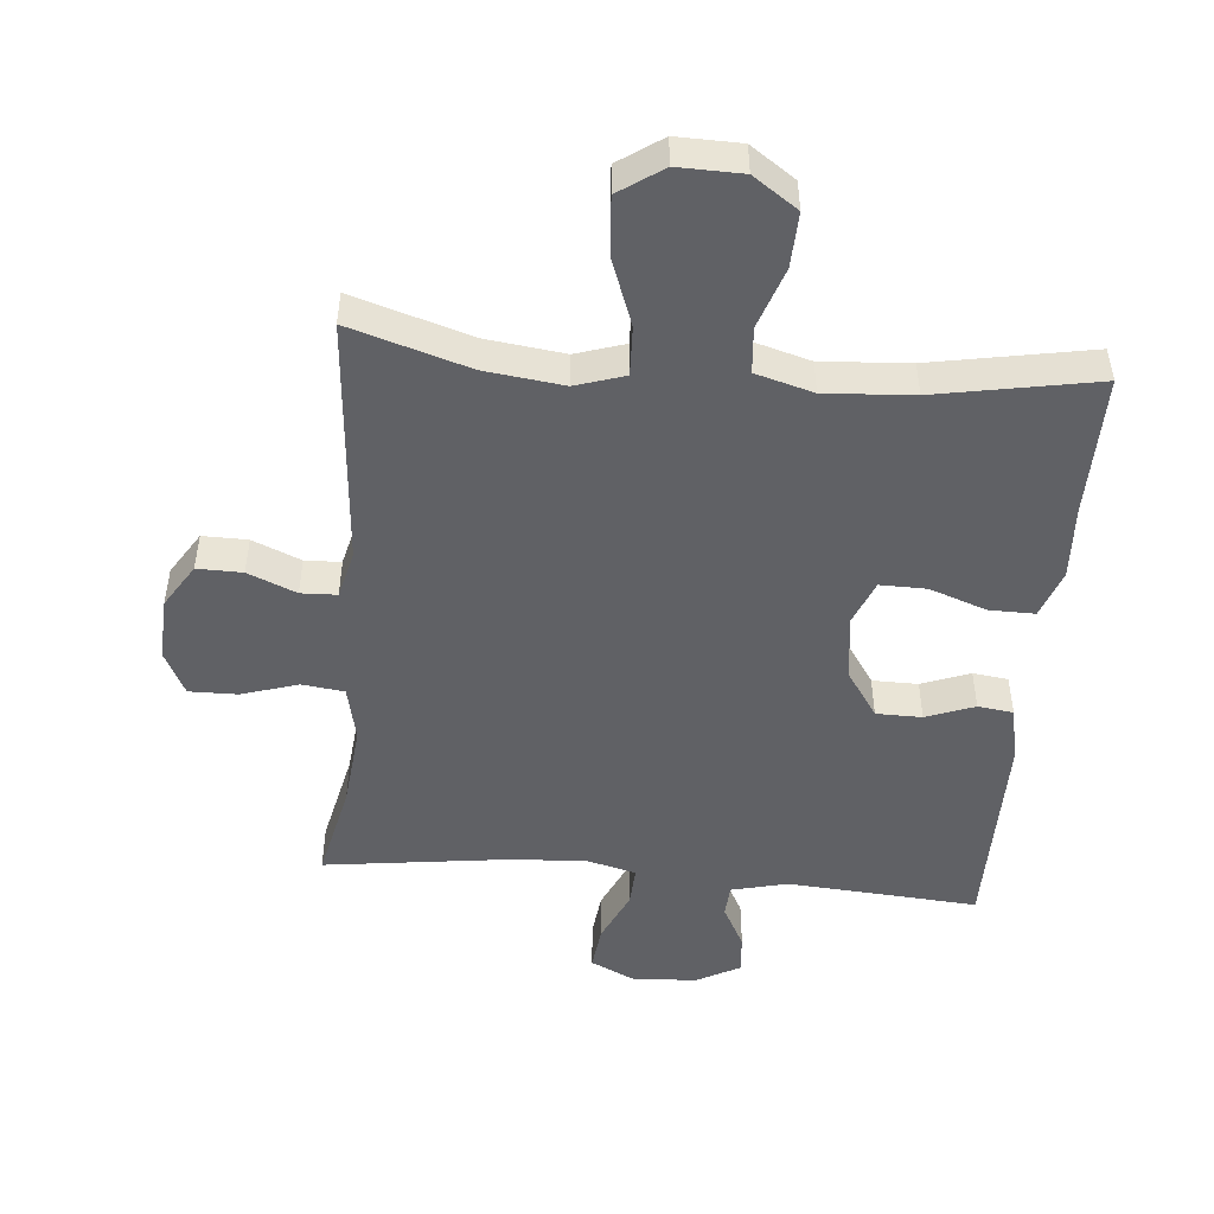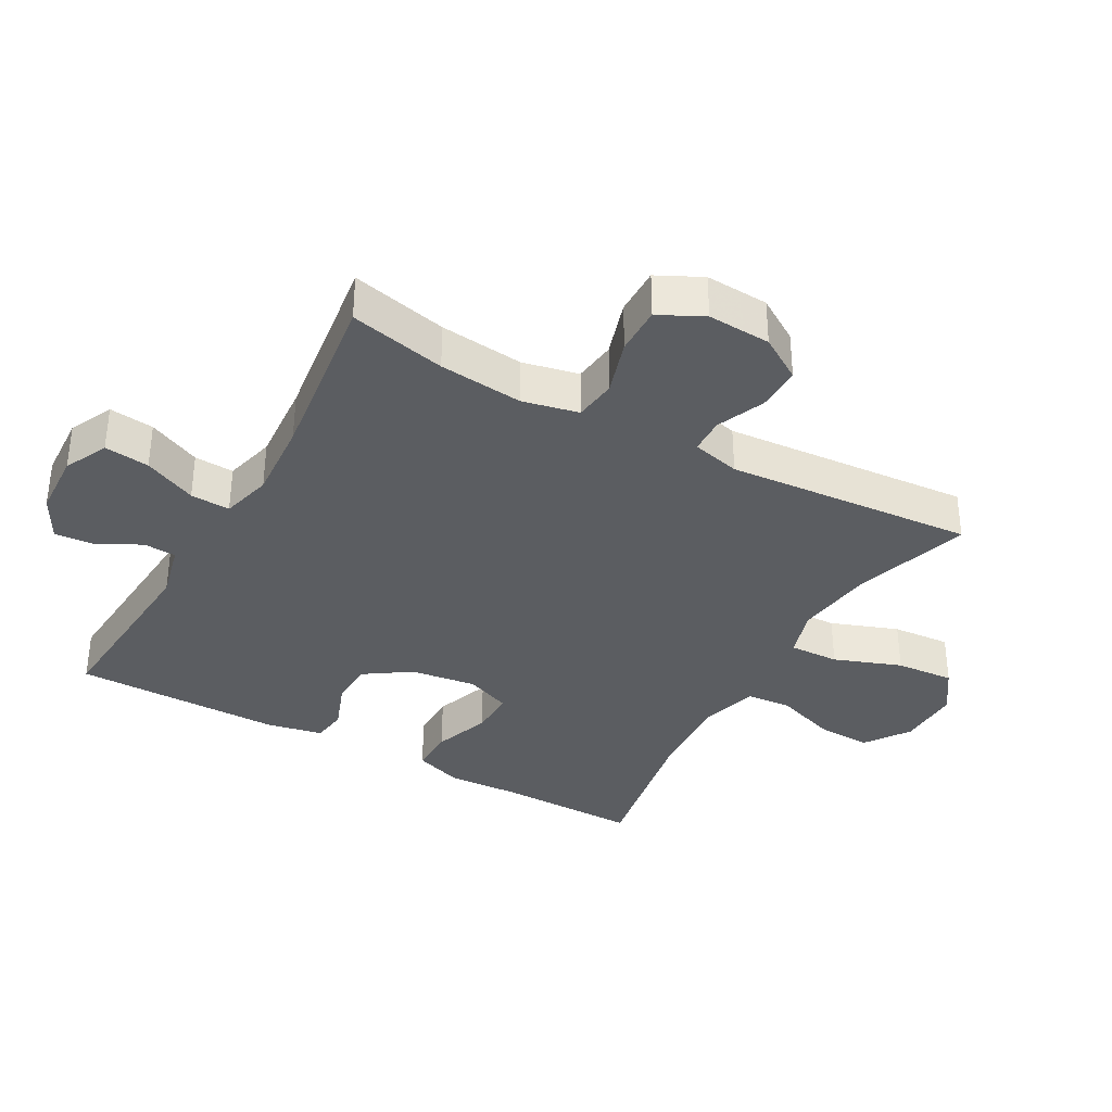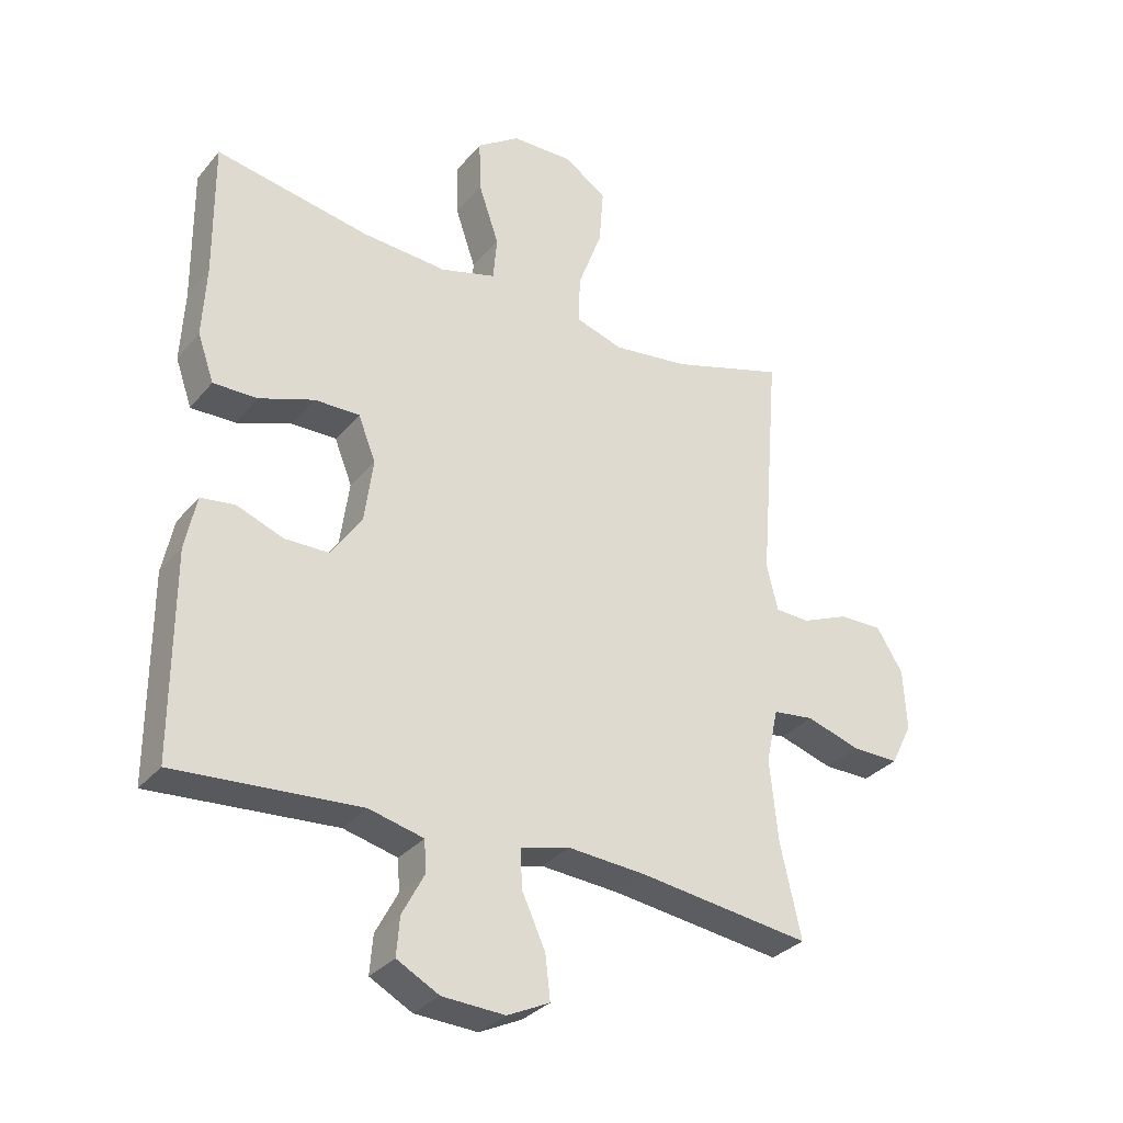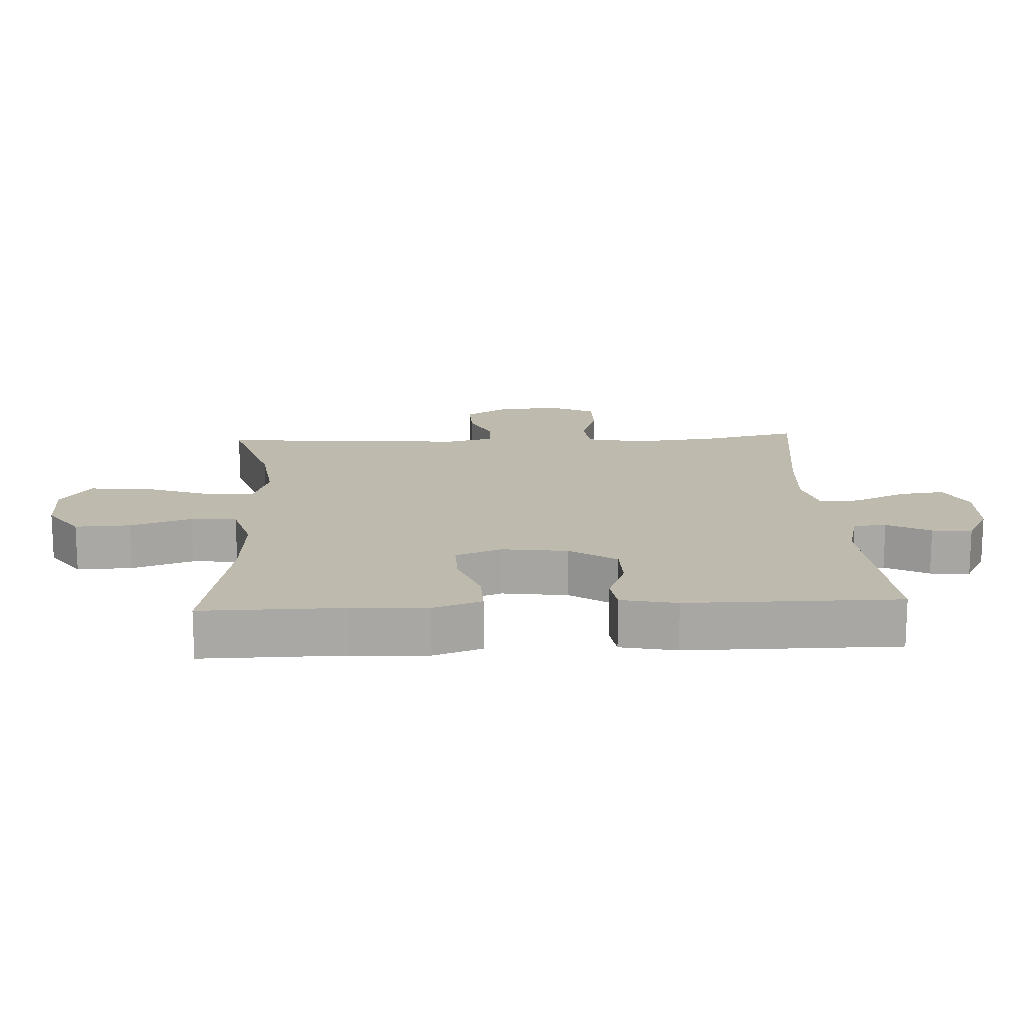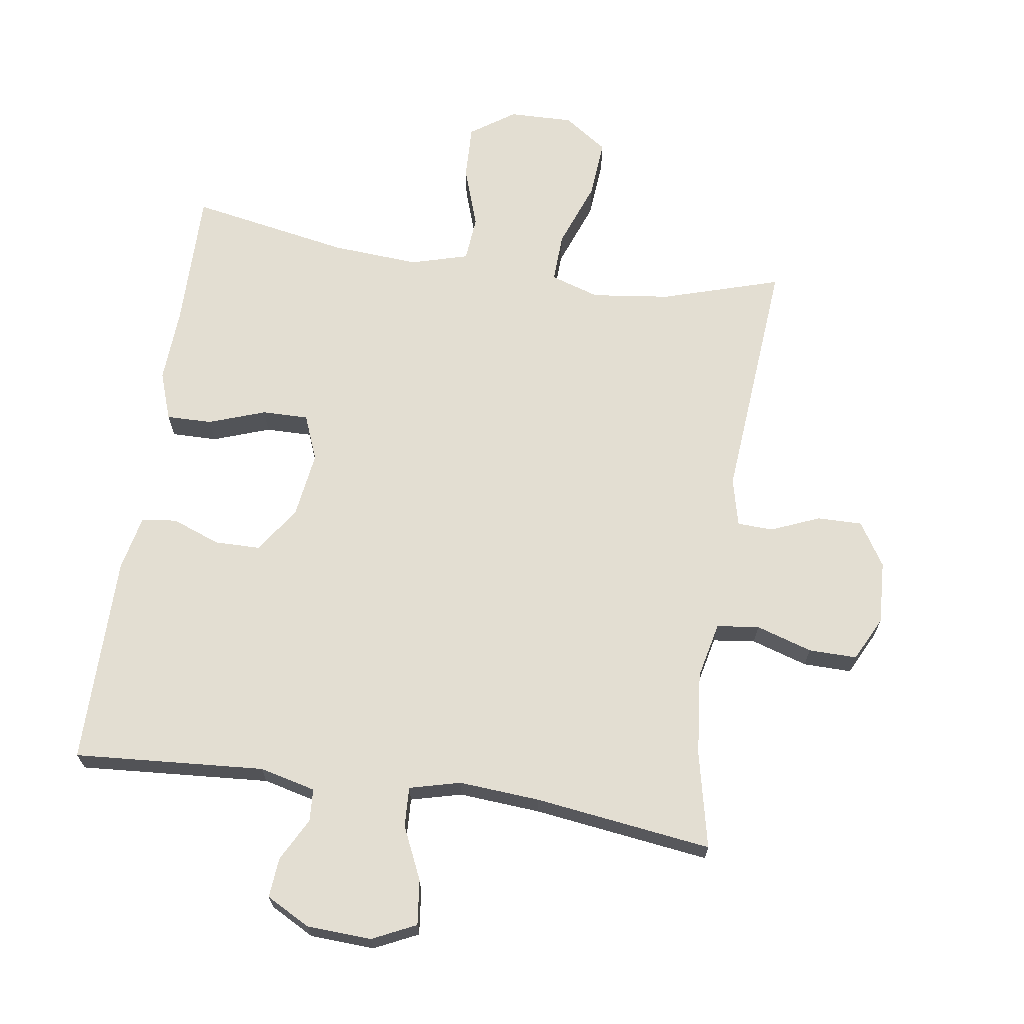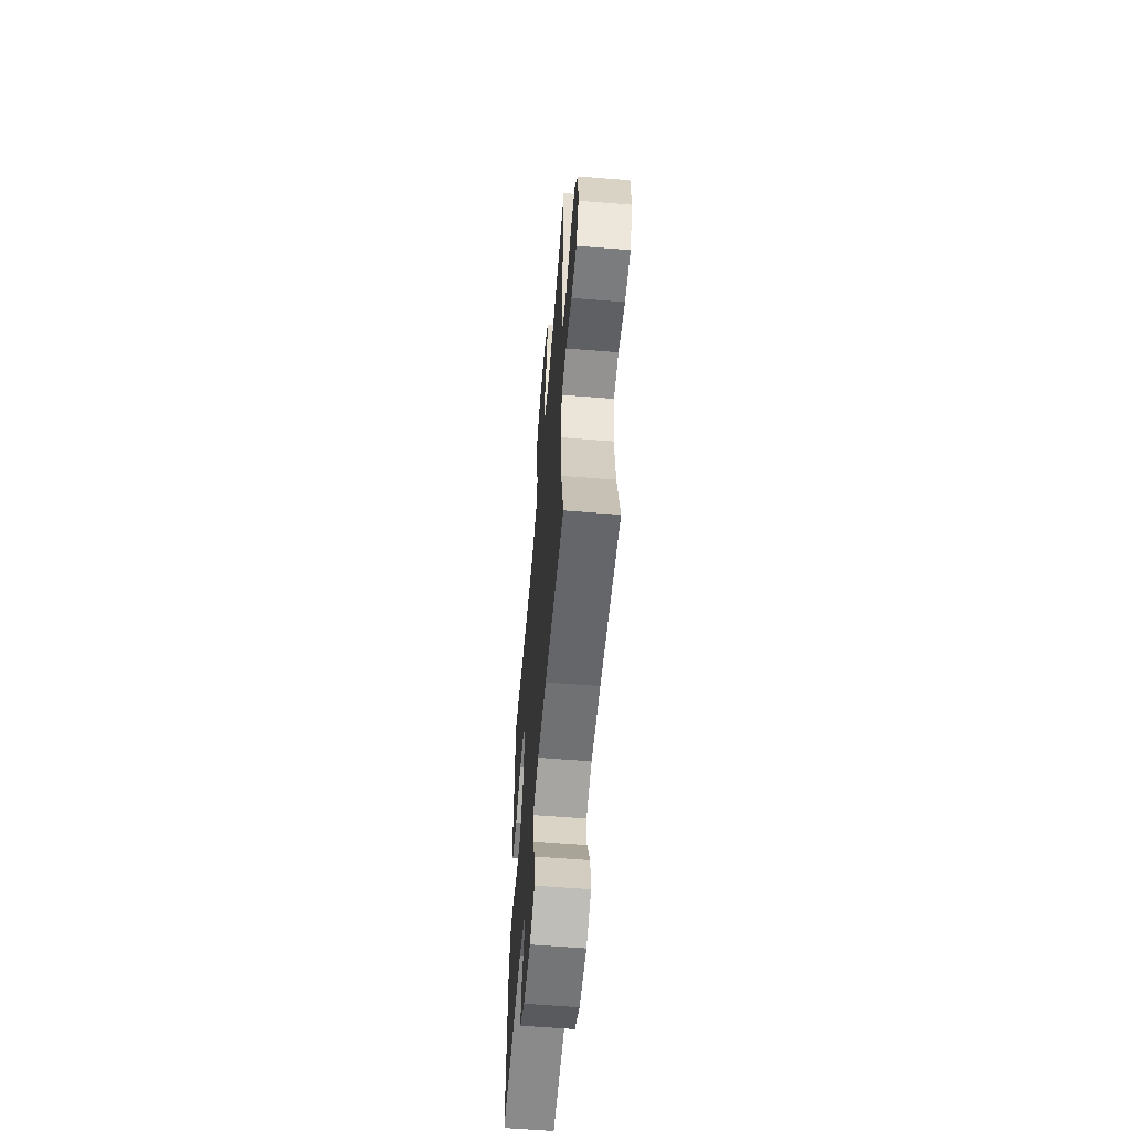
<metadata>
{"format":"obj","ext":"obj","renderer":"f3d","projection":"perspective","resolution":1024,"background":"white","views":[{"elev":-48.7,"azim":-5.1,"up":"+Y"},{"elev":-35.5,"azim":-119.3,"up":"+Y"},{"elev":-31.8,"azim":147.2,"up":"+Z"},{"elev":15.5,"azim":87.0,"up":"+Y"},{"elev":67.6,"azim":-171.5,"up":"+Y"},{"elev":-59.4,"azim":-94.8,"up":"+Z"}]}
</metadata>
<code>
v -0.5 0.07 -0.5
v -0.467 0.07 -0.352
v -0.454 0.07 -0.223
v -0.473 0.07 -0.137
v -0.538 0.07 -0.129
v -0.624 0.07 -0.156
v -0.698 0.07 -0.157
v -0.732 0.07 -0.089
v -0.727 0.07 0.008
v -0.685 0.07 0.075
v -0.616 0.07 0.074
v -0.542 0.07 0.043
v -0.487 0.07 0.045
v -0.469 0.07 0.119
v -0.5 0.07 0.5
v -0.318 0.07 0.444
v -0.198 0.07 0.429
v -0.123 0.07 0.453
v -0.126 0.07 0.529
v -0.164 0.07 0.632
v -0.171 0.07 0.722
v -0.104 0.07 0.768
v -0.006 0.07 0.766
v 0.062 0.07 0.719
v 0.059 0.07 0.635
v 0.027 0.07 0.541
v 0.033 0.07 0.471
v 0.121 0.07 0.446
v 0.255 0.07 0.455
v 0.5 0.07 0.5
v 0.498 0.07 0.285
v 0.504 0.07 0.17
v 0.478 0.07 0.096
v 0.408 0.07 0.097
v 0.321 0.07 0.128
v 0.25 0.07 0.129
v 0.222 0.07 0.059
v 0.236 0.07 -0.042
v 0.284 0.07 -0.113
v 0.354 0.07 -0.114
v 0.428 0.07 -0.086
v 0.482 0.07 -0.093
v 0.5 0.07 -0.178
v 0.5 0.07 -0.5
v 0.208 0.07 -0.479
v 0.122 0.07 -0.5
v 0.119 0.07 -0.55
v 0.154 0.07 -0.616
v 0.159 0.07 -0.677
v 0.092 0.07 -0.713
v -0.007 0.07 -0.718
v -0.074 0.07 -0.686
v -0.066 0.07 -0.617
v -0.029 0.07 -0.536
v -0.026 0.07 -0.475
v -0.104 0.07 -0.455
v -0.228 0.07 -0.464
v -0.5 0 -0.5
v -0.467 0 -0.352
v -0.454 0 -0.223
v -0.473 0 -0.137
v -0.538 0 -0.129
v -0.624 0 -0.156
v -0.698 0 -0.157
v -0.732 0 -0.089
v -0.727 0 0.008
v -0.685 0 0.075
v -0.616 0 0.074
v -0.542 0 0.043
v -0.487 0 0.045
v -0.469 0 0.119
v -0.5 0 0.5
v -0.318 0 0.444
v -0.198 0 0.429
v -0.123 0 0.453
v -0.126 0 0.529
v -0.164 0 0.632
v -0.171 0 0.722
v -0.104 0 0.768
v -0.006 0 0.766
v 0.062 0 0.719
v 0.059 0 0.635
v 0.027 0 0.541
v 0.033 0 0.471
v 0.121 0 0.446
v 0.255 0 0.455
v 0.5 0 0.5
v 0.498 0 0.285
v 0.504 0 0.17
v 0.478 0 0.096
v 0.408 0 0.097
v 0.321 0 0.128
v 0.25 0 0.129
v 0.222 0 0.059
v 0.236 0 -0.042
v 0.284 0 -0.113
v 0.354 0 -0.114
v 0.428 0 -0.086
v 0.482 0 -0.093
v 0.5 0 -0.178
v 0.5 0 -0.5
v 0.208 0 -0.479
v 0.122 0 -0.5
v 0.119 0 -0.55
v 0.154 0 -0.616
v 0.159 0 -0.677
v 0.092 0 -0.713
v -0.007 0 -0.718
v -0.074 0 -0.686
v -0.066 0 -0.617
v -0.029 0 -0.536
v -0.026 0 -0.475
v -0.104 0 -0.455
v -0.228 0 -0.464
f 51 52 53 54
f 51 54 55
f 50 51 55
f 47 48 49 50
f 46 47 50 55
f 45 46 55 56
f 43 44 45 56
f 40 41 42 43
f 39 40 43 56
f 32 33 34 35
f 31 32 35 36
f 29 30 31 36
f 28 29 36 37
f 23 24 25 26
f 23 26 27
f 22 23 27
f 19 20 21 22
f 18 19 22 27
f 17 18 27 28
f 14 15 16
f 13 14 16 17
f 9 10 11 12
f 9 12 13
f 8 9 13
f 5 6 7 8
f 4 5 8 13
f 3 4 13 17
f 57 1 2
f 38 39 56 57
f 28 37 38 57
f 17 28 57
f 2 3 17 57
f 111 110 109 108
f 112 111 108
f 112 108 107
f 107 106 105 104
f 112 107 104 103
f 113 112 103 102
f 113 102 101 100
f 100 99 98 97
f 113 100 97 96
f 92 91 90 89
f 93 92 89 88
f 93 88 87 86
f 94 93 86 85
f 83 82 81 80
f 84 83 80
f 84 80 79
f 79 78 77 76
f 84 79 76 75
f 85 84 75 74
f 73 72 71
f 74 73 71 70
f 69 68 67 66
f 70 69 66
f 70 66 65
f 65 64 63 62
f 70 65 62 61
f 74 70 61 60
f 59 58 114
f 114 113 96 95
f 114 95 94 85
f 114 85 74
f 114 74 60 59
f 1 58 59 2
f 2 59 60 3
f 3 60 61 4
f 4 61 62 5
f 5 62 63 6
f 6 63 64 7
f 7 64 65 8
f 8 65 66 9
f 9 66 67 10
f 10 67 68 11
f 11 68 69 12
f 12 69 70 13
f 13 70 71 14
f 14 71 72 15
f 15 72 73 16
f 16 73 74 17
f 17 74 75 18
f 18 75 76 19
f 19 76 77 20
f 20 77 78 21
f 21 78 79 22
f 22 79 80 23
f 23 80 81 24
f 24 81 82 25
f 25 82 83 26
f 26 83 84 27
f 27 84 85 28
f 28 85 86 29
f 29 86 87 30
f 30 87 88 31
f 31 88 89 32
f 32 89 90 33
f 33 90 91 34
f 34 91 92 35
f 35 92 93 36
f 36 93 94 37
f 37 94 95 38
f 38 95 96 39
f 39 96 97 40
f 40 97 98 41
f 41 98 99 42
f 42 99 100 43
f 43 100 101 44
f 44 101 102 45
f 45 102 103 46
f 46 103 104 47
f 47 104 105 48
f 48 105 106 49
f 49 106 107 50
f 50 107 108 51
f 51 108 109 52
f 52 109 110 53
f 53 110 111 54
f 54 111 112 55
f 55 112 113 56
f 56 113 114 57
f 57 114 58 1

</code>
